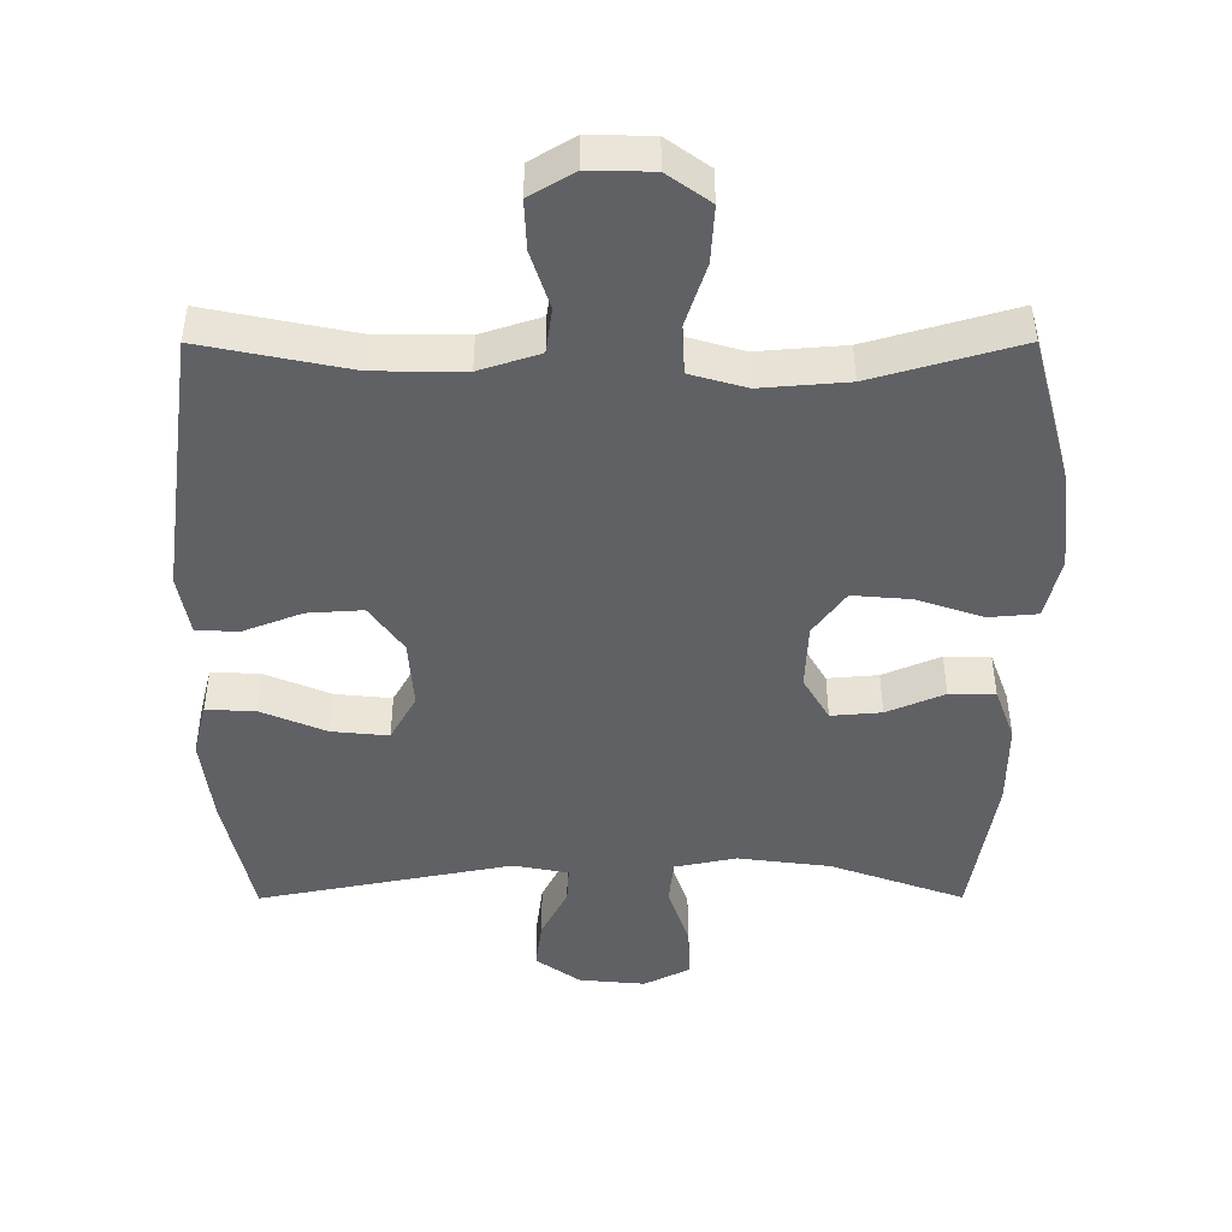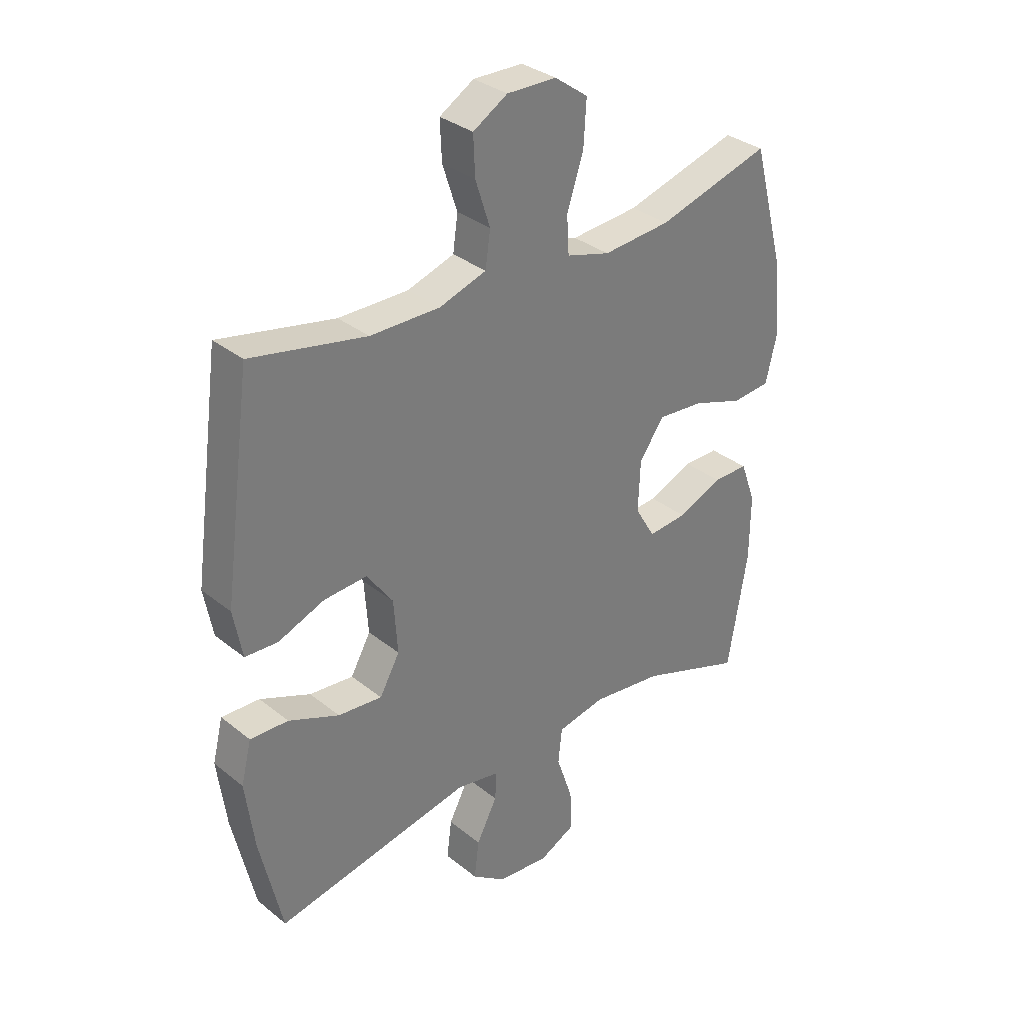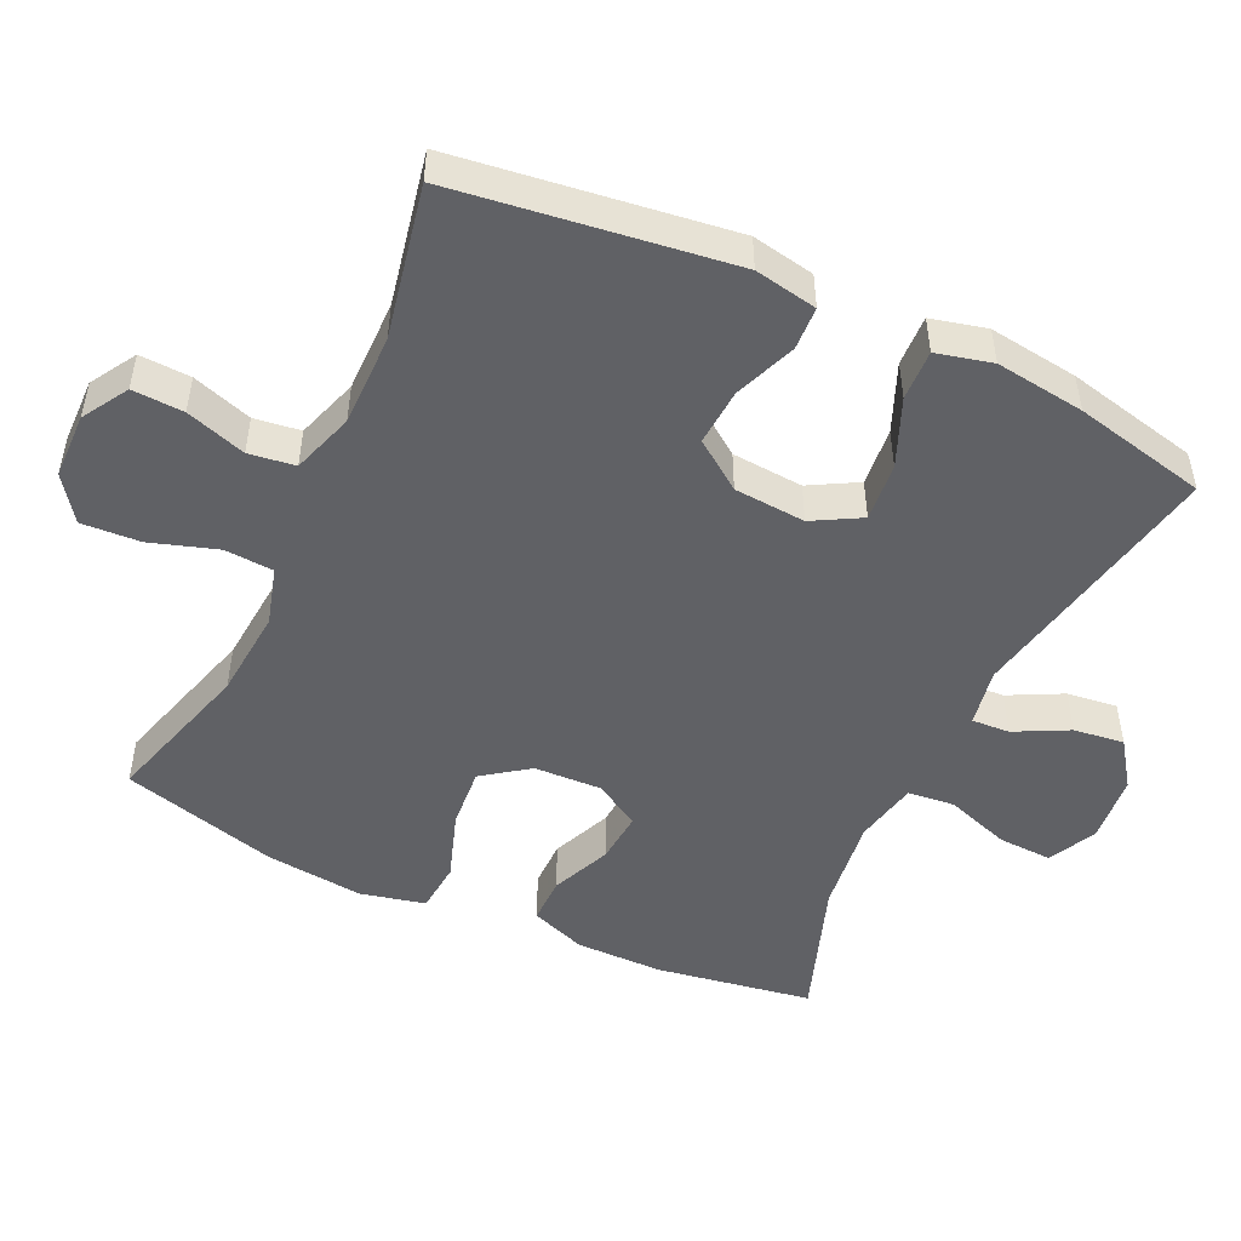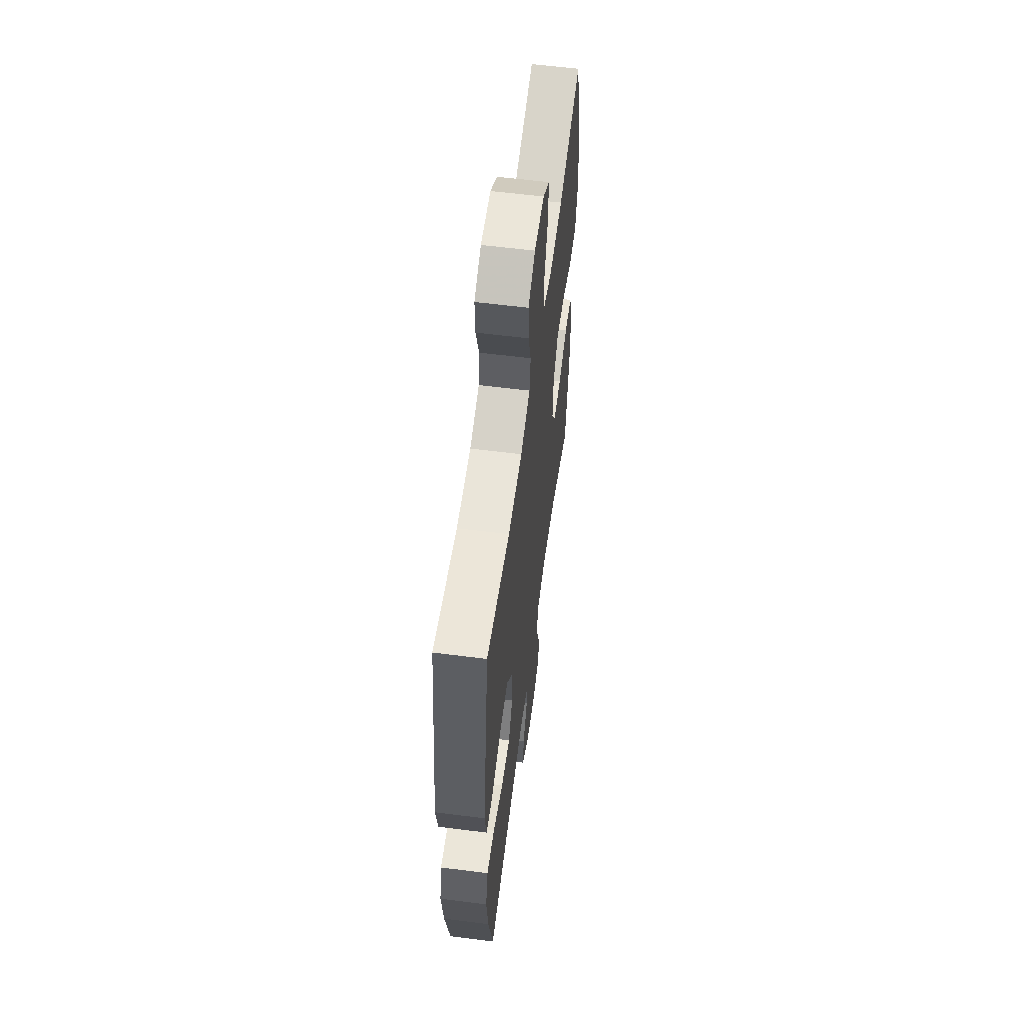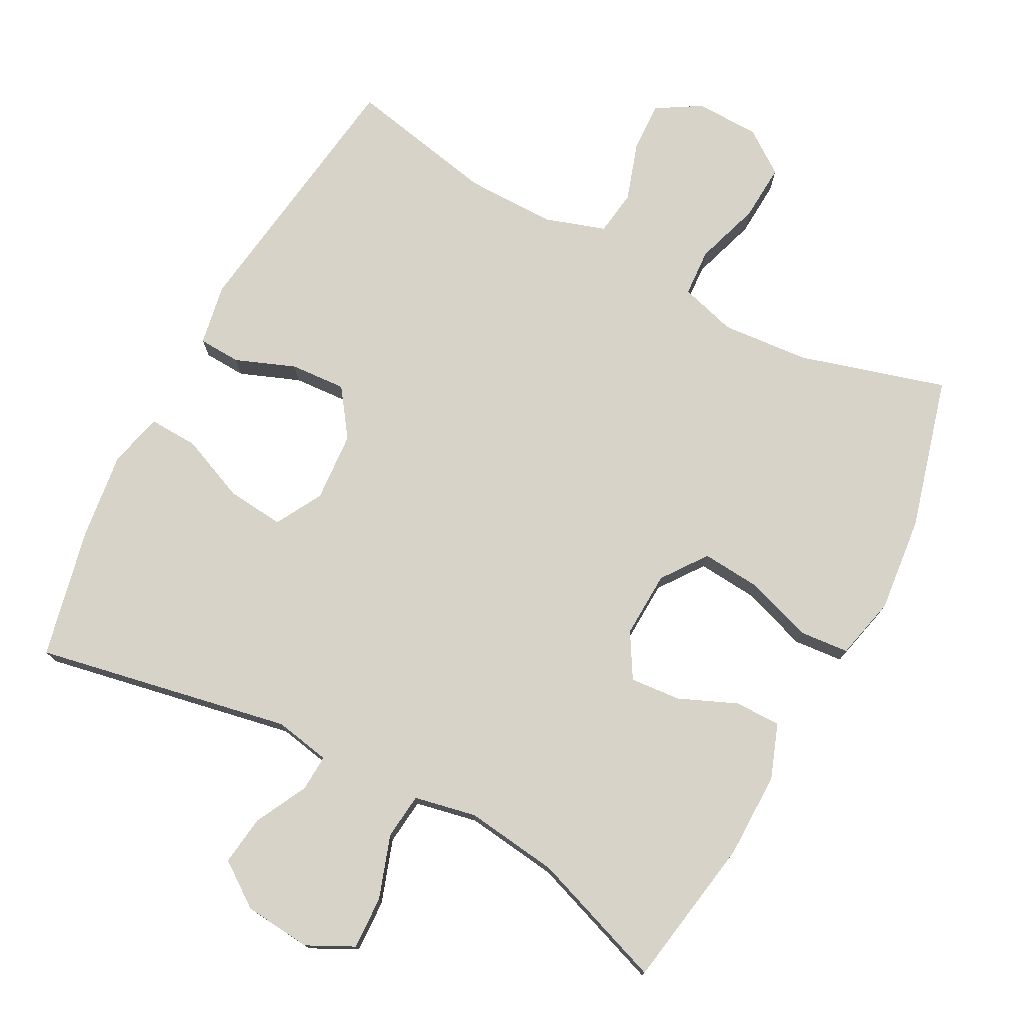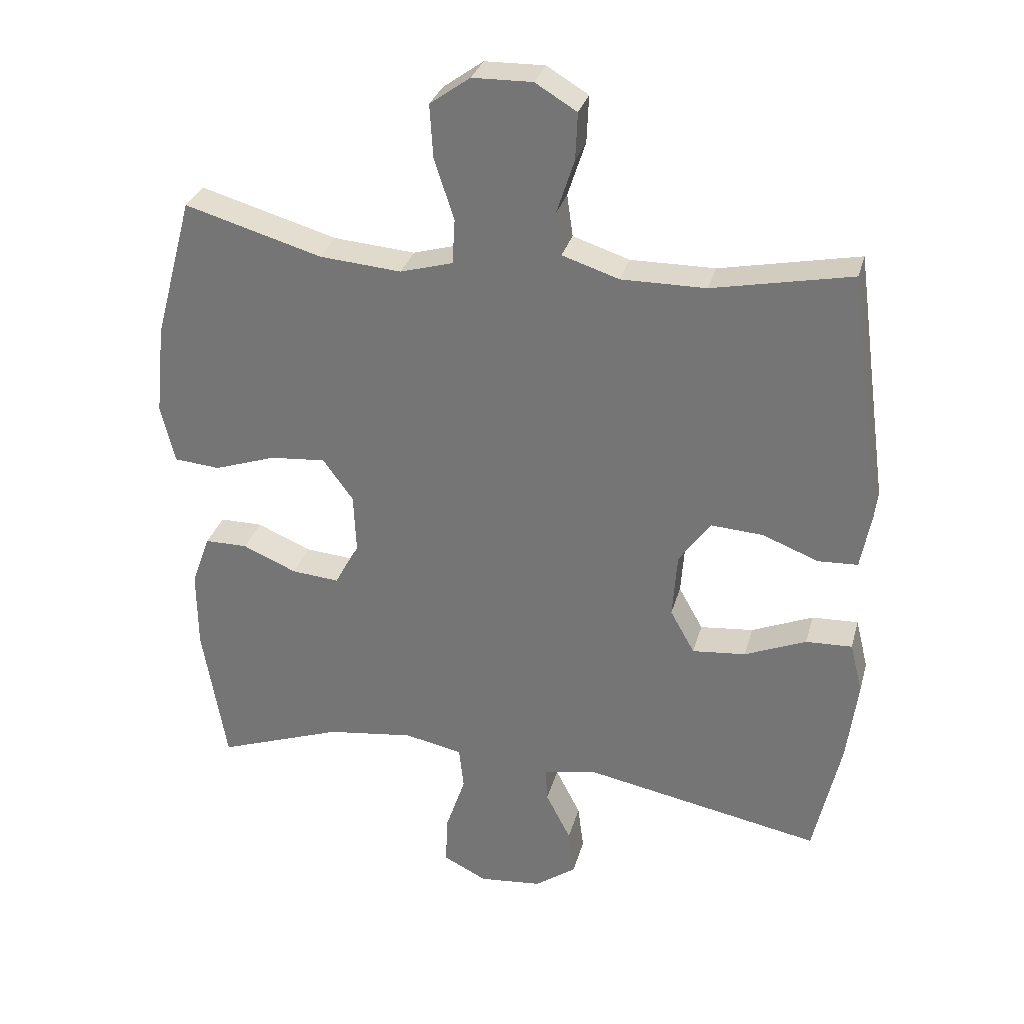
<metadata>
{"format":"obj","ext":"obj","renderer":"f3d","projection":"perspective","resolution":1024,"background":"white","views":[{"elev":43.9,"azim":179.9,"up":"+Z"},{"elev":33.0,"azim":137.7,"up":"+Z"},{"elev":-49.5,"azim":64.8,"up":"+Y"},{"elev":58.7,"azim":97.5,"up":"+Z"},{"elev":75.9,"azim":-152.1,"up":"+Y"},{"elev":30.7,"azim":14.6,"up":"+Z"}]}
</metadata>
<code>
v 0.5 0.07 -0.5
v 0.138 0.07 -0.43
v 0.059 0.07 -0.445
v 0.062 0.07 -0.497
v 0.1 0.07 -0.571
v 0.109 0.07 -0.641
v 0.046 0.07 -0.686
v -0.049 0.07 -0.695
v -0.115 0.07 -0.662
v -0.112 0.07 -0.587
v -0.082 0.07 -0.498
v -0.089 0.07 -0.433
v -0.177 0.07 -0.415
v -0.309 0.07 -0.432
v -0.5 0.07 -0.5
v -0.536 0.07 -0.285
v -0.537 0.07 -0.164
v -0.509 0.07 -0.087
v -0.444 0.07 -0.087
v -0.362 0.07 -0.122
v -0.29 0.07 -0.128
v -0.253 0.07 -0.065
v -0.257 0.07 0.029
v -0.303 0.07 0.092
v -0.387 0.07 0.085
v -0.481 0.07 0.053
v -0.551 0.07 0.059
v -0.572 0.07 0.148
v -0.558 0.07 0.284
v -0.5 0.07 0.5
v -0.292 0.07 0.44
v -0.168 0.07 0.43
v -0.088 0.07 0.453
v -0.084 0.07 0.521
v -0.114 0.07 0.613
v -0.119 0.07 0.694
v -0.058 0.07 0.738
v 0.033 0.07 0.74
v 0.096 0.07 0.702
v 0.093 0.07 0.631
v 0.066 0.07 0.548
v 0.075 0.07 0.484
v 0.161 0.07 0.456
v 0.289 0.07 0.457
v 0.5 0.07 0.5
v 0.552 0.07 0.119
v 0.536 0.07 0.032
v 0.476 0.07 0.029
v 0.391 0.07 0.062
v 0.312 0.07 0.067
v 0.264 0.07 0
v 0.257 0.07 -0.099
v 0.294 0.07 -0.165
v 0.375 0.07 -0.157
v 0.468 0.07 -0.118
v 0.538 0.07 -0.115
v 0.557 0.07 -0.192
v 0.541 0.07 -0.316
v 0.5 0 -0.5
v 0.138 0 -0.43
v 0.059 0 -0.445
v 0.062 0 -0.497
v 0.1 0 -0.571
v 0.109 0 -0.641
v 0.046 0 -0.686
v -0.049 0 -0.695
v -0.115 0 -0.662
v -0.112 0 -0.587
v -0.082 0 -0.498
v -0.089 0 -0.433
v -0.177 0 -0.415
v -0.309 0 -0.432
v -0.5 0 -0.5
v -0.536 0 -0.285
v -0.537 0 -0.164
v -0.509 0 -0.087
v -0.444 0 -0.087
v -0.362 0 -0.122
v -0.29 0 -0.128
v -0.253 0 -0.065
v -0.257 0 0.029
v -0.303 0 0.092
v -0.387 0 0.085
v -0.481 0 0.053
v -0.551 0 0.059
v -0.572 0 0.148
v -0.558 0 0.284
v -0.5 0 0.5
v -0.292 0 0.44
v -0.168 0 0.43
v -0.088 0 0.453
v -0.084 0 0.521
v -0.114 0 0.613
v -0.119 0 0.694
v -0.058 0 0.738
v 0.033 0 0.74
v 0.096 0 0.702
v 0.093 0 0.631
v 0.066 0 0.548
v 0.075 0 0.484
v 0.161 0 0.456
v 0.289 0 0.457
v 0.5 0 0.5
v 0.552 0 0.119
v 0.536 0 0.032
v 0.476 0 0.029
v 0.391 0 0.062
v 0.312 0 0.067
v 0.264 0 0
v 0.257 0 -0.099
v 0.294 0 -0.165
v 0.375 0 -0.157
v 0.468 0 -0.118
v 0.538 0 -0.115
v 0.557 0 -0.192
v 0.541 0 -0.316
f 58 1 2
f 57 58 2
f 56 57 2
f 55 56 2
f 54 55 2
f 53 54 2 3
f 52 53 3
f 51 52 3
f 47 48 49
f 46 47 49
f 45 46 49
f 44 45 49
f 43 44 49 50
f 42 43 50 51
f 39 40 41
f 38 39 41
f 37 38 41
f 36 37 41
f 35 36 41
f 34 35 41
f 33 34 41 42
f 42 51 3
f 33 42 3
f 32 33 3
f 29 30 31
f 28 29 31
f 27 28 31
f 26 27 31
f 25 26 31
f 24 25 31 32
f 18 19 20
f 17 18 20
f 16 17 20
f 15 16 20
f 14 15 20
f 13 14 20 21
f 12 13 21 22
f 9 10 11
f 8 9 11
f 7 8 11
f 6 7 11
f 5 6 11
f 4 5 11
f 4 11 12
f 12 22 23
f 4 12 23
f 3 4 23
f 23 24 32
f 3 23 32
f 60 59 116
f 60 116 115
f 60 115 114
f 60 114 113
f 60 113 112
f 61 60 112 111
f 61 111 110
f 61 110 109
f 107 106 105
f 107 105 104
f 107 104 103
f 107 103 102
f 108 107 102 101
f 109 108 101 100
f 99 98 97
f 99 97 96
f 99 96 95
f 99 95 94
f 99 94 93
f 99 93 92
f 100 99 92 91
f 61 109 100
f 61 100 91
f 61 91 90
f 89 88 87
f 89 87 86
f 89 86 85
f 89 85 84
f 89 84 83
f 90 89 83 82
f 78 77 76
f 78 76 75
f 78 75 74
f 78 74 73
f 78 73 72
f 79 78 72 71
f 80 79 71 70
f 69 68 67
f 69 67 66
f 69 66 65
f 69 65 64
f 69 64 63
f 69 63 62
f 70 69 62
f 81 80 70
f 81 70 62
f 81 62 61
f 90 82 81
f 90 81 61
f 1 59 60 2
f 2 60 61 3
f 3 61 62 4
f 4 62 63 5
f 5 63 64 6
f 6 64 65 7
f 7 65 66 8
f 8 66 67 9
f 9 67 68 10
f 10 68 69 11
f 11 69 70 12
f 12 70 71 13
f 13 71 72 14
f 14 72 73 15
f 15 73 74 16
f 16 74 75 17
f 17 75 76 18
f 18 76 77 19
f 19 77 78 20
f 20 78 79 21
f 21 79 80 22
f 22 80 81 23
f 23 81 82 24
f 24 82 83 25
f 25 83 84 26
f 26 84 85 27
f 27 85 86 28
f 28 86 87 29
f 29 87 88 30
f 30 88 89 31
f 31 89 90 32
f 32 90 91 33
f 33 91 92 34
f 34 92 93 35
f 35 93 94 36
f 36 94 95 37
f 37 95 96 38
f 38 96 97 39
f 39 97 98 40
f 40 98 99 41
f 41 99 100 42
f 42 100 101 43
f 43 101 102 44
f 44 102 103 45
f 45 103 104 46
f 46 104 105 47
f 47 105 106 48
f 48 106 107 49
f 49 107 108 50
f 50 108 109 51
f 51 109 110 52
f 52 110 111 53
f 53 111 112 54
f 54 112 113 55
f 55 113 114 56
f 56 114 115 57
f 57 115 116 58
f 58 116 59 1

</code>
